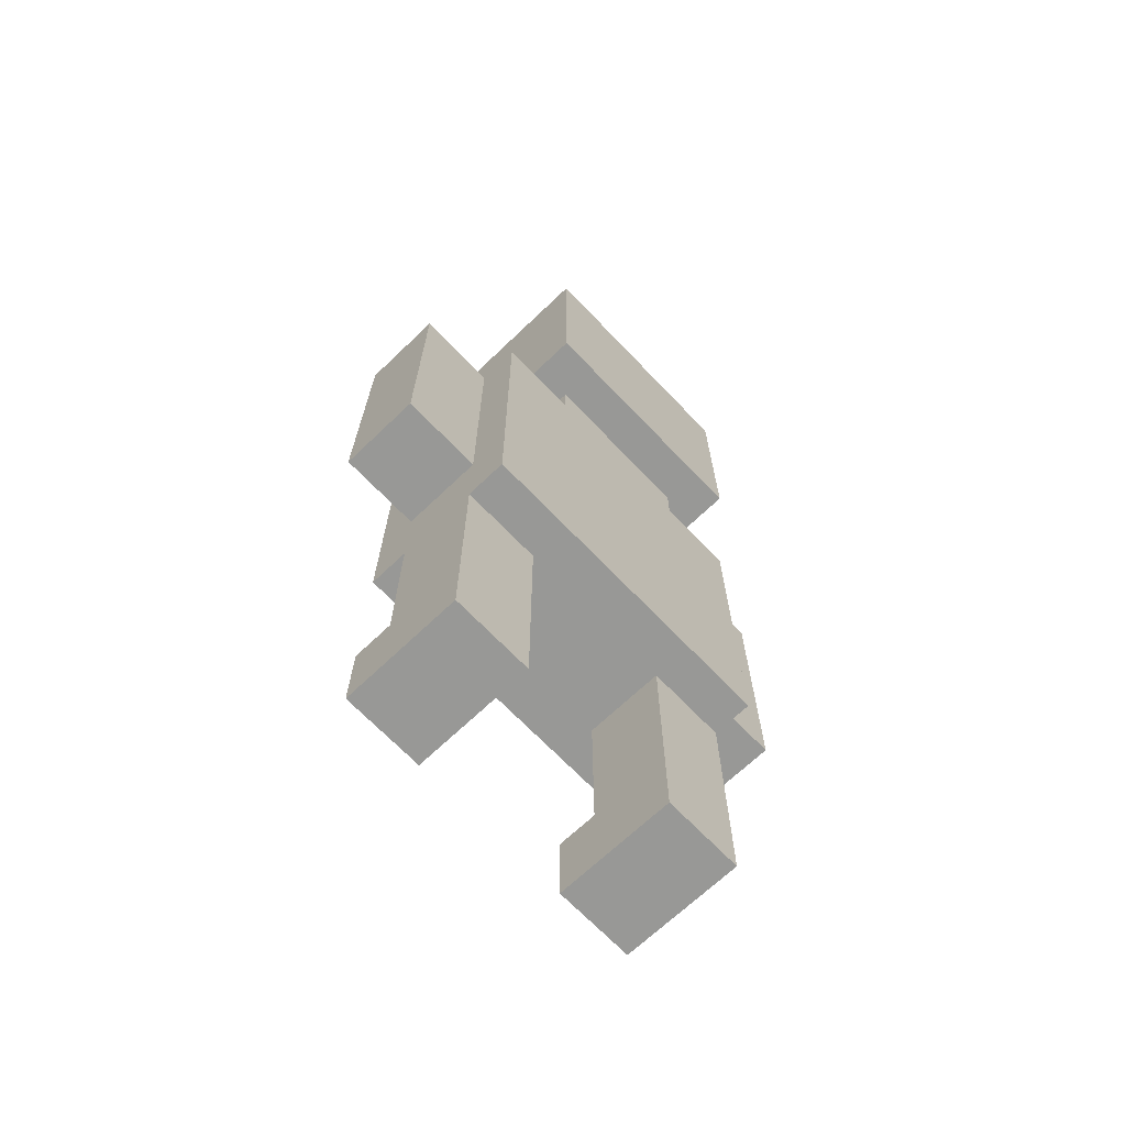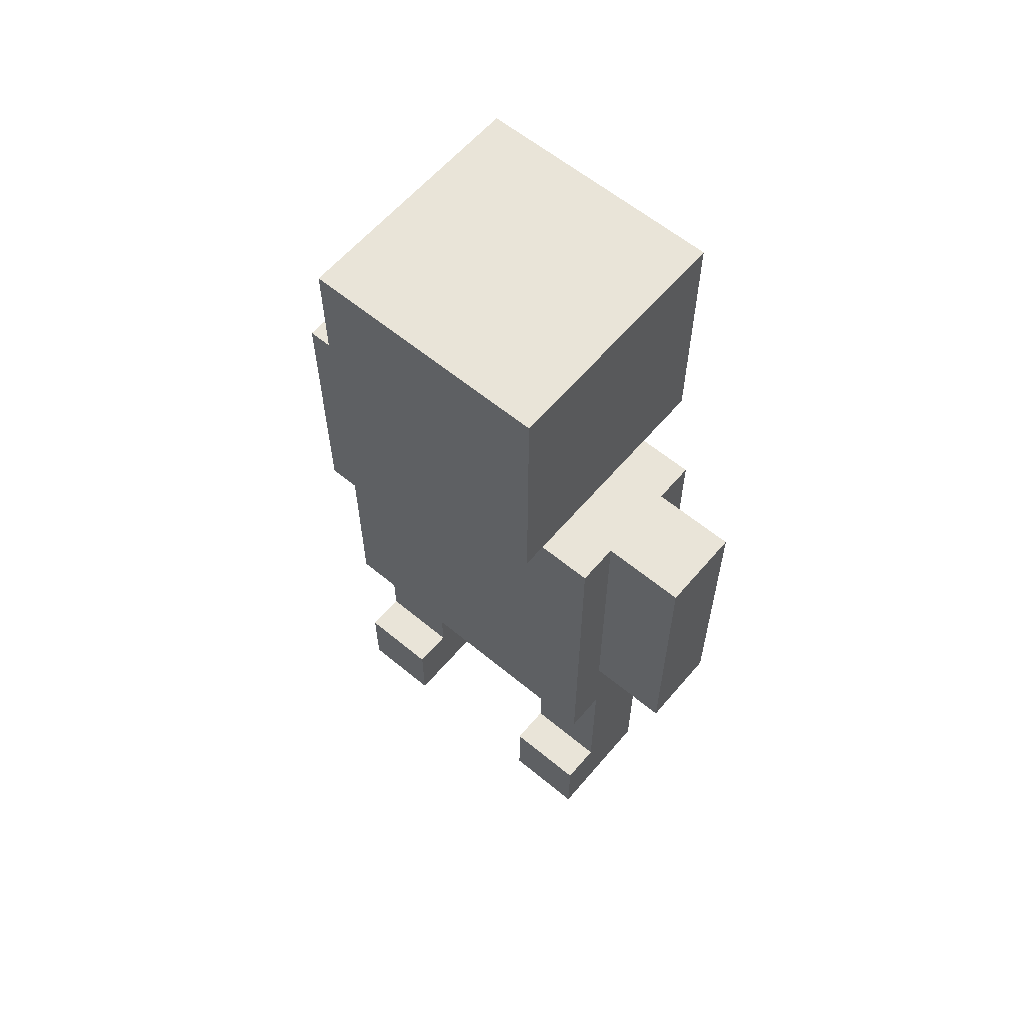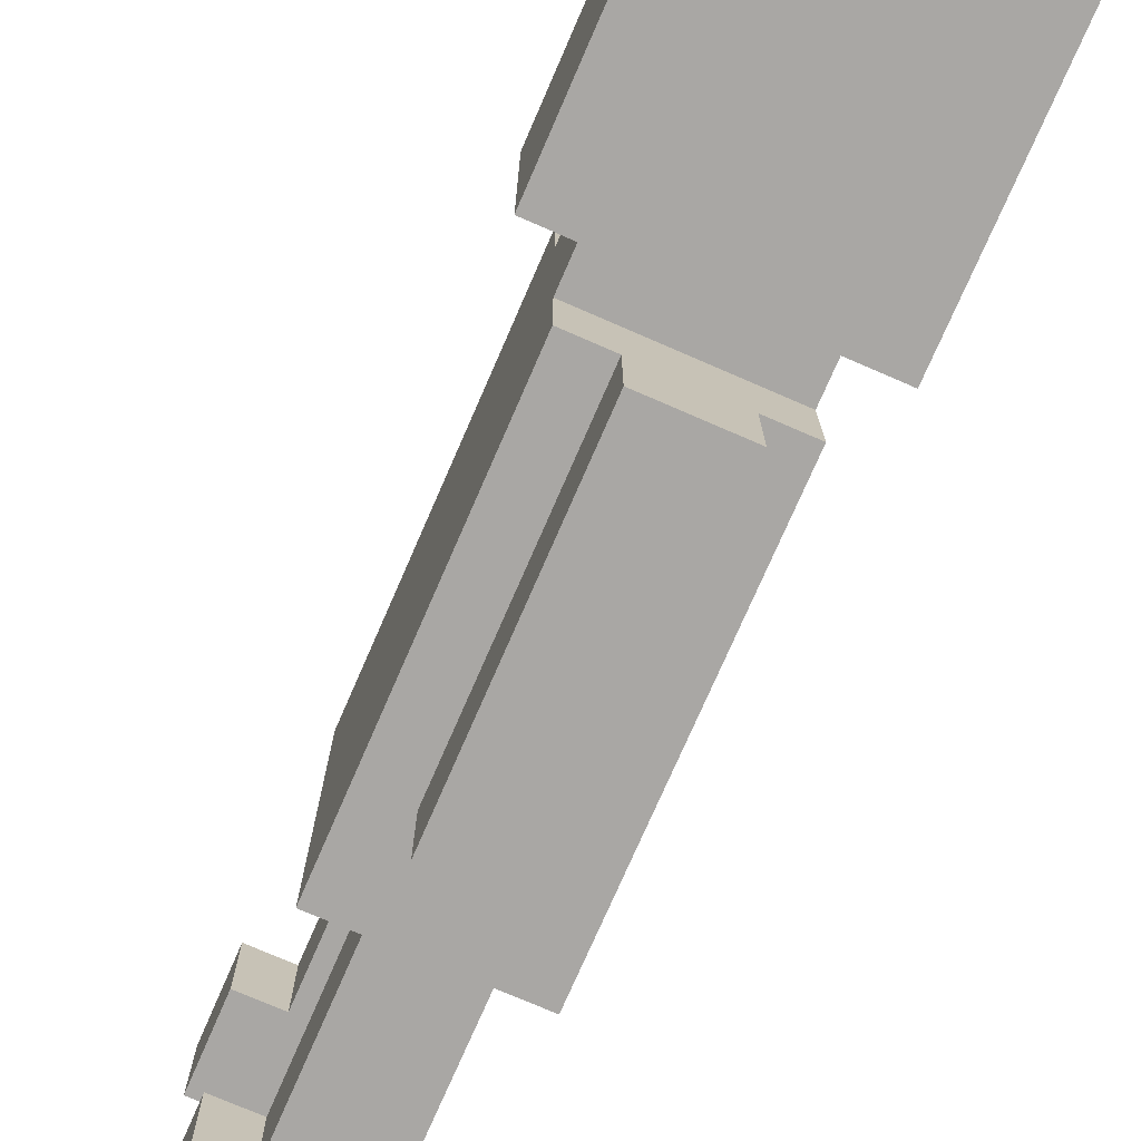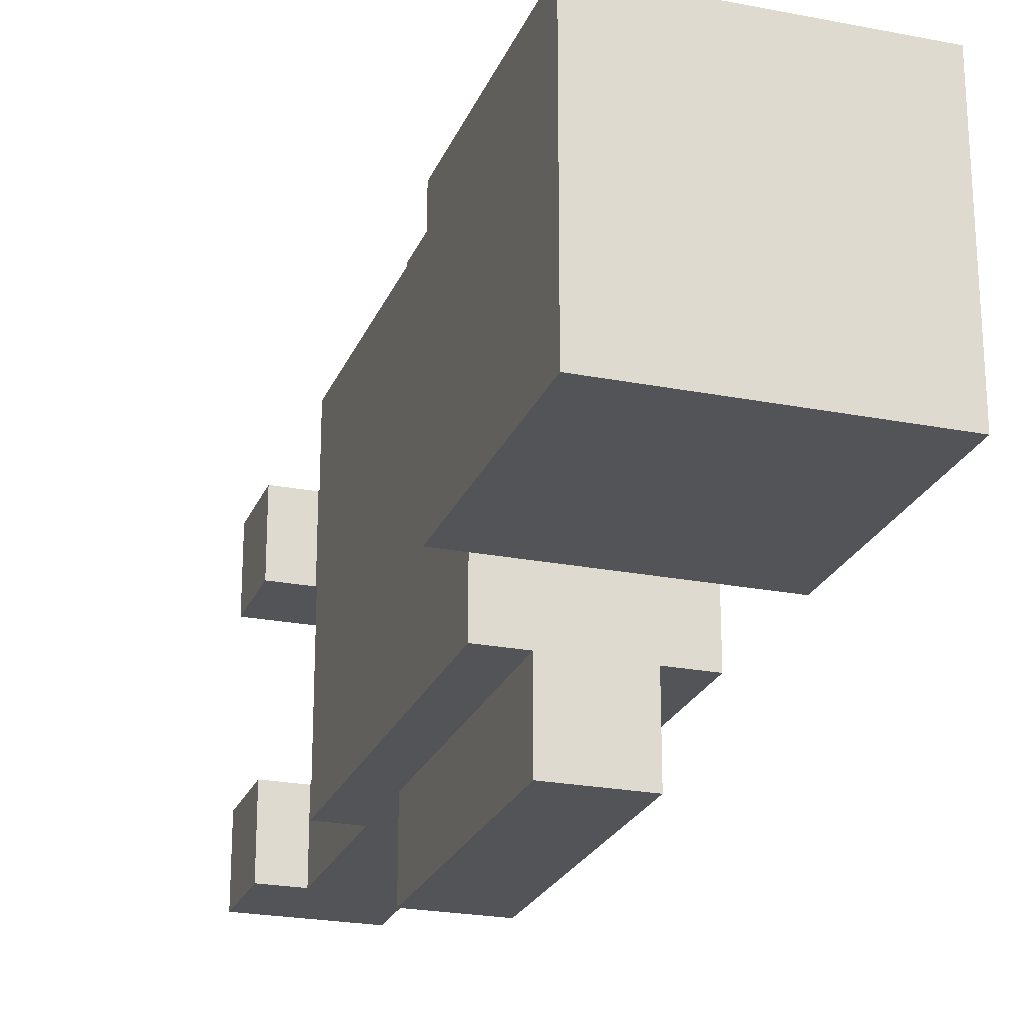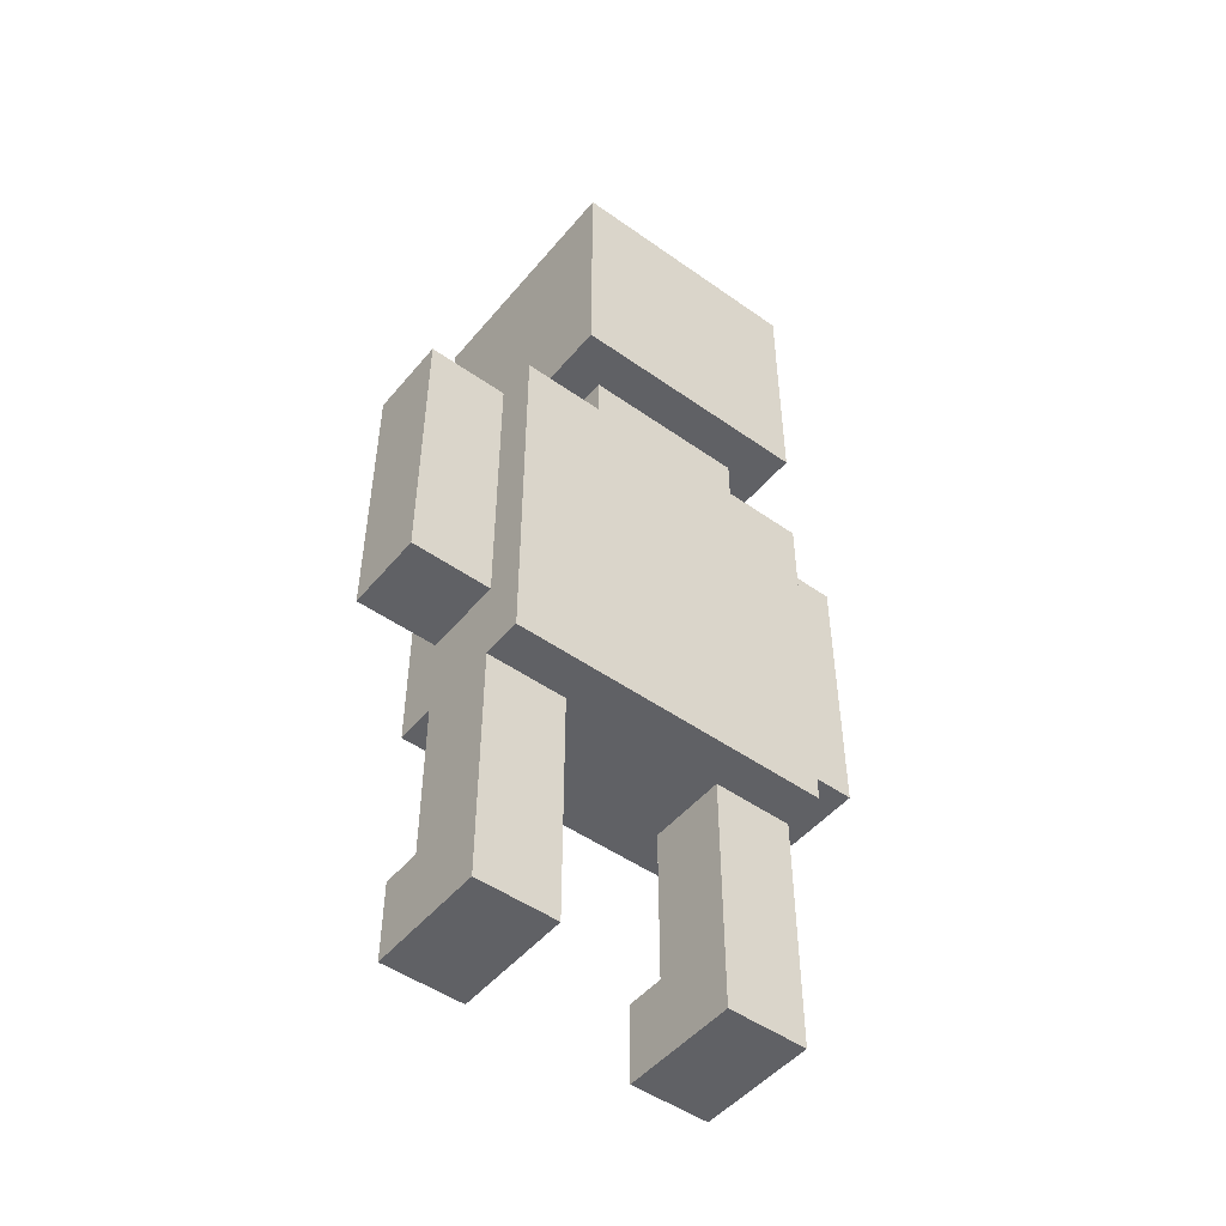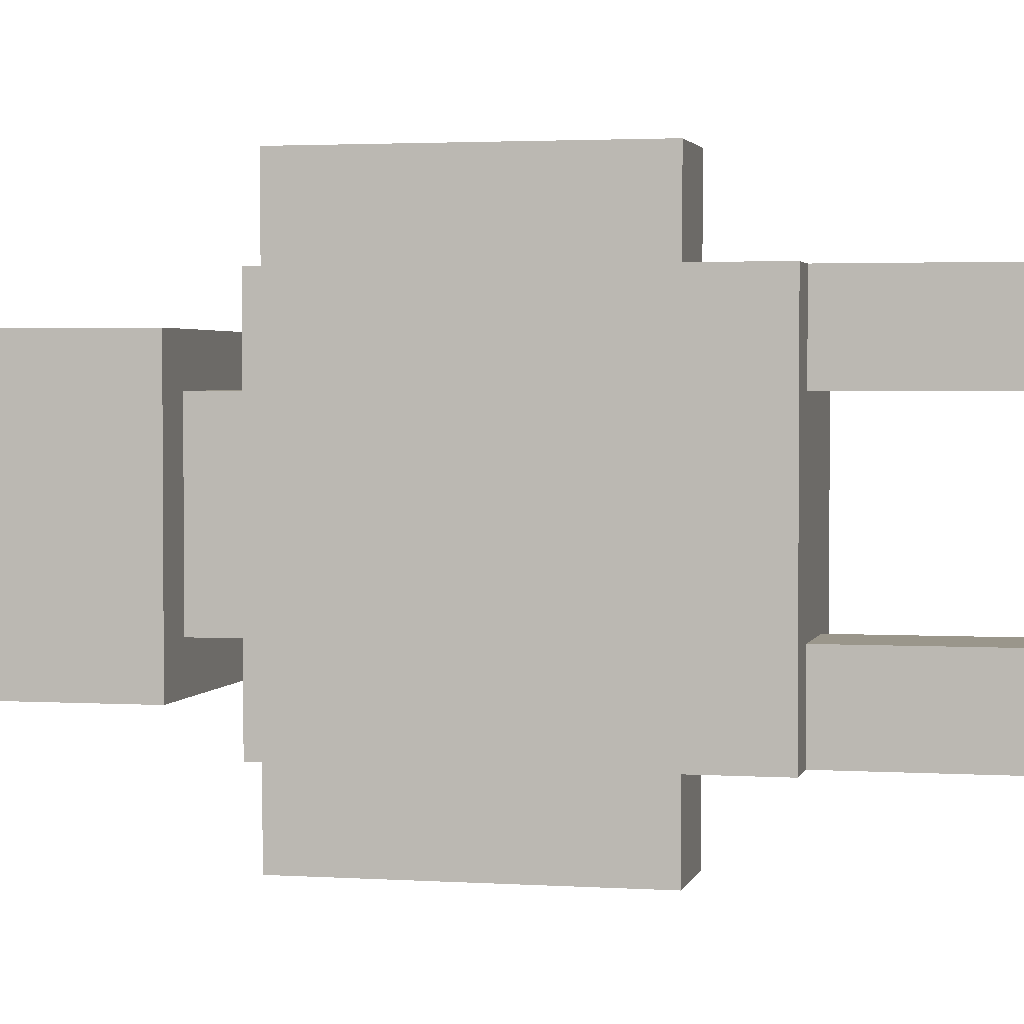
<metadata>
{"format":"obj","ext":"obj","renderer":"f3d","projection":"perspective","resolution":1024,"background":"white","views":[{"elev":-68.5,"azim":-136.3,"up":"+Y"},{"elev":60.5,"azim":130.2,"up":"+Y"},{"elev":-74.8,"azim":156.5,"up":"+Z"},{"elev":-23.4,"azim":161.7,"up":"+Z"},{"elev":-49.2,"azim":-128.1,"up":"+Y"},{"elev":2.4,"azim":-77.2,"up":"+Z"}]}
</metadata>
<code>
o gövde
v 0.125 0.9375 0.25
v 0.125 0.9375 -0.25
v 0.125 0.375 0.25
v 0.125 0.375 -0.25
v -0.125 0.9375 -0.25
v -0.125 0.9375 0.25
v -0.125 0.375 -0.25
v -0.125 0.375 0.25
f 4 7 5 2
f 3 4 2 1
f 8 3 1 6
f 7 8 6 5
f 6 1 2 5
f 7 4 3 8
o kol
v 0.0625 0.9375 0.375
v 0.0625 0.9375 0.25
v 0.0625 0.5 0.375
v 0.0625 0.5 0.25
v -0.0625 0.9375 0.25
v -0.0625 0.9375 0.375
v -0.0625 0.5 0.25
v -0.0625 0.5 0.375
f 12 15 13 10
f 11 12 10 9
f 16 11 9 14
f 15 16 14 13
f 14 9 10 13
f 15 12 11 16
o kol
v 0.0625 0.9375 -0.25
v 0.0625 0.9375 -0.375
v 0.0625 0.5 -0.25
v 0.0625 0.5 -0.375
v -0.0625 0.9375 -0.375
v -0.0625 0.9375 -0.25
v -0.0625 0.5 -0.375
v -0.0625 0.5 -0.25
f 20 23 21 18
f 19 20 18 17
f 24 19 17 22
f 23 24 22 21
f 22 17 18 21
f 23 20 19 24
o cube
v 0.0625 0.375 0.25
v 0.0625 0.375 0.125
v 0.0625 0 0.25
v 0.0625 0 0.125
v -0.0625 0.375 0.125
v -0.0625 0.375 0.25
v -0.0625 0 0.125
v -0.0625 0 0.25
f 28 31 29 26
f 27 28 26 25
f 32 27 25 30
f 31 32 30 29
f 30 25 26 29
f 31 28 27 32
o cube
v 0.125 0.125 0.25
v 0.125 0.125 0.125
v 0.125 0 0.25
v 0.125 0 0.125
v 0.0625 0.125 0.125
v 0.0625 0.125 0.25
v 0.0625 0 0.125
v 0.0625 0 0.25
f 36 39 37 34
f 35 36 34 33
f 40 35 33 38
f 39 40 38 37
f 38 33 34 37
f 39 36 35 40
o cube
v 0.125 0.125 -0.125
v 0.125 0.125 -0.25
v 0.125 0 -0.125
v 0.125 0 -0.25
v 0.0625 0.125 -0.25
v 0.0625 0.125 -0.125
v 0.0625 0 -0.25
v 0.0625 0 -0.125
f 44 47 45 42
f 43 44 42 41
f 48 43 41 46
f 47 48 46 45
f 46 41 42 45
f 47 44 43 48
o cube
v 0.0625 0.375 -0.125
v 0.0625 0.375 -0.25
v 0.0625 0 -0.125
v 0.0625 0 -0.25
v -0.0625 0.375 -0.25
v -0.0625 0.375 -0.125
v -0.0625 0 -0.25
v -0.0625 0 -0.125
f 52 55 53 50
f 51 52 50 49
f 56 51 49 54
f 55 56 54 53
f 54 49 50 53
f 55 52 51 56
o cube
v 0.1875 1.375 0.1875
v 0.1875 1.375 -0.1875
v 0.1875 1 0.1875
v 0.1875 1 -0.1875
v -0.1875 1.375 -0.1875
v -0.1875 1.375 0.1875
v -0.1875 1 -0.1875
v -0.1875 1 0.1875
f 60 63 61 58
f 59 60 58 57
f 64 59 57 62
f 63 64 62 61
f 62 57 58 61
f 63 60 59 64
o cube
v 0.125 1 0.125
v 0.125 1 -0.125
v 0.125 0.9375 0.125
v 0.125 0.9375 -0.125
v -0.125 1 -0.125
v -0.125 1 0.125
v -0.125 0.9375 -0.125
v -0.125 0.9375 0.125
f 68 71 69 66
f 67 68 66 65
f 72 67 65 70
f 71 72 70 69
f 70 65 66 69
f 71 68 67 72

</code>
